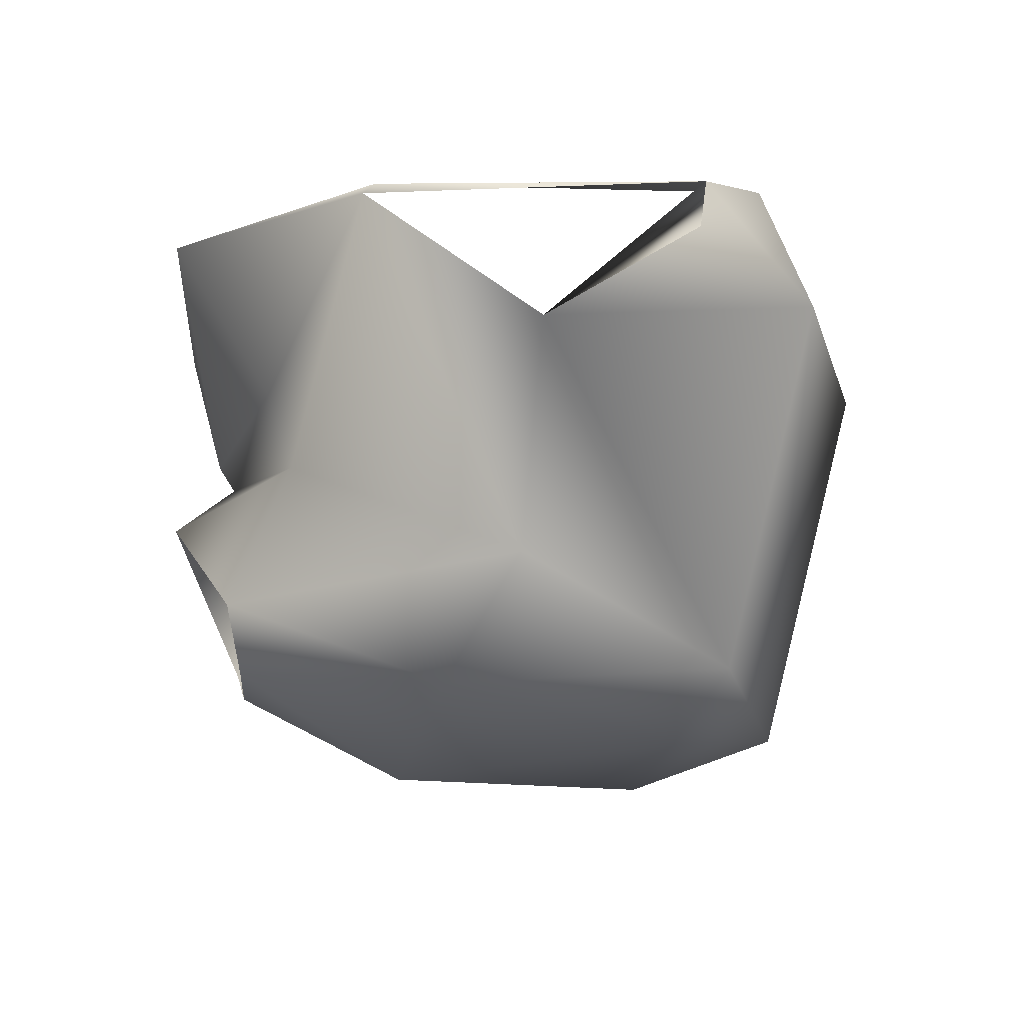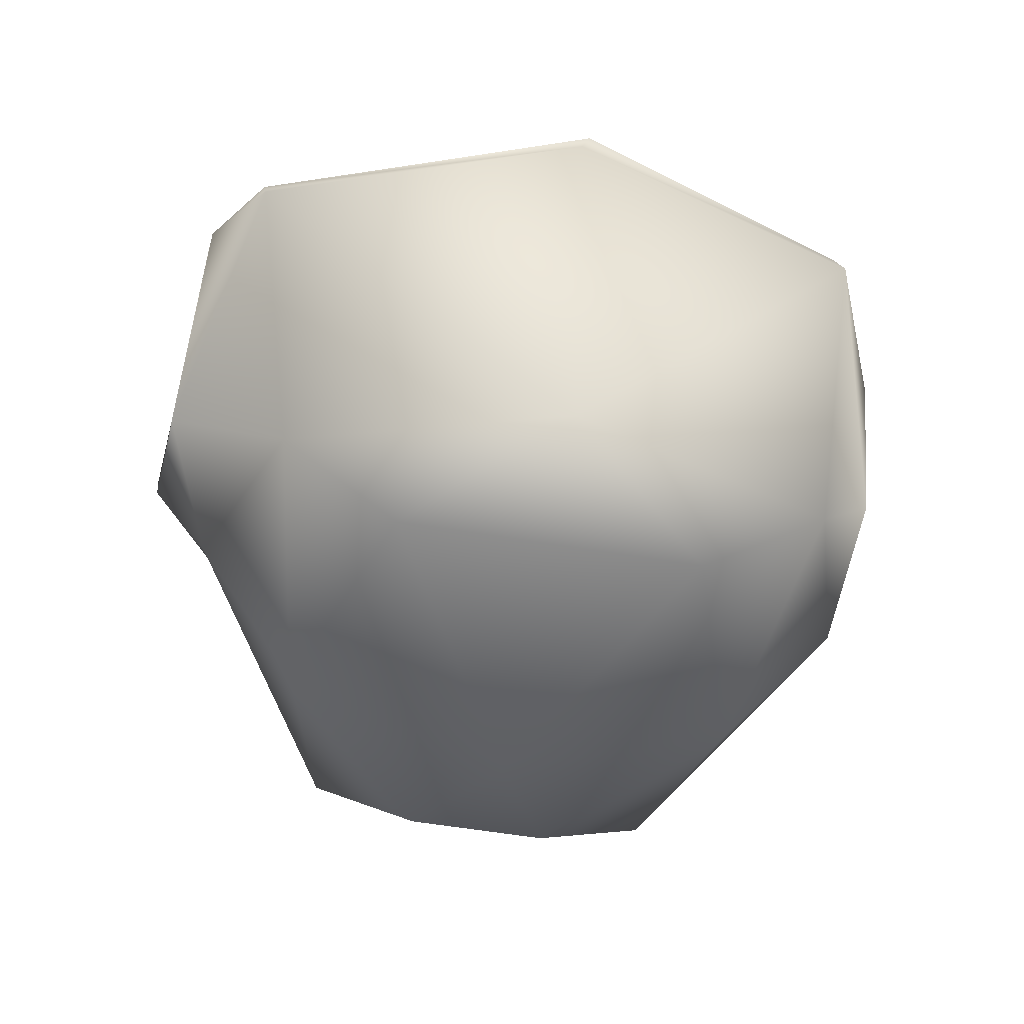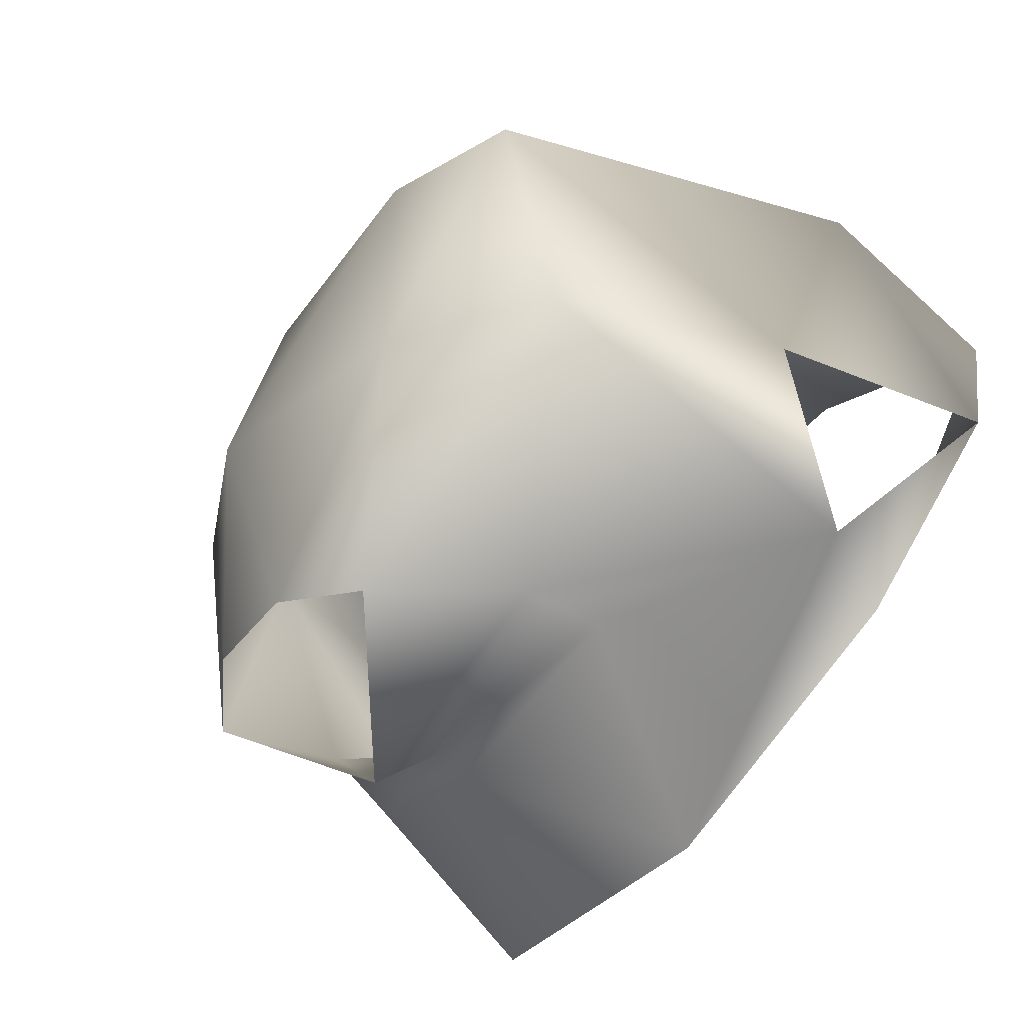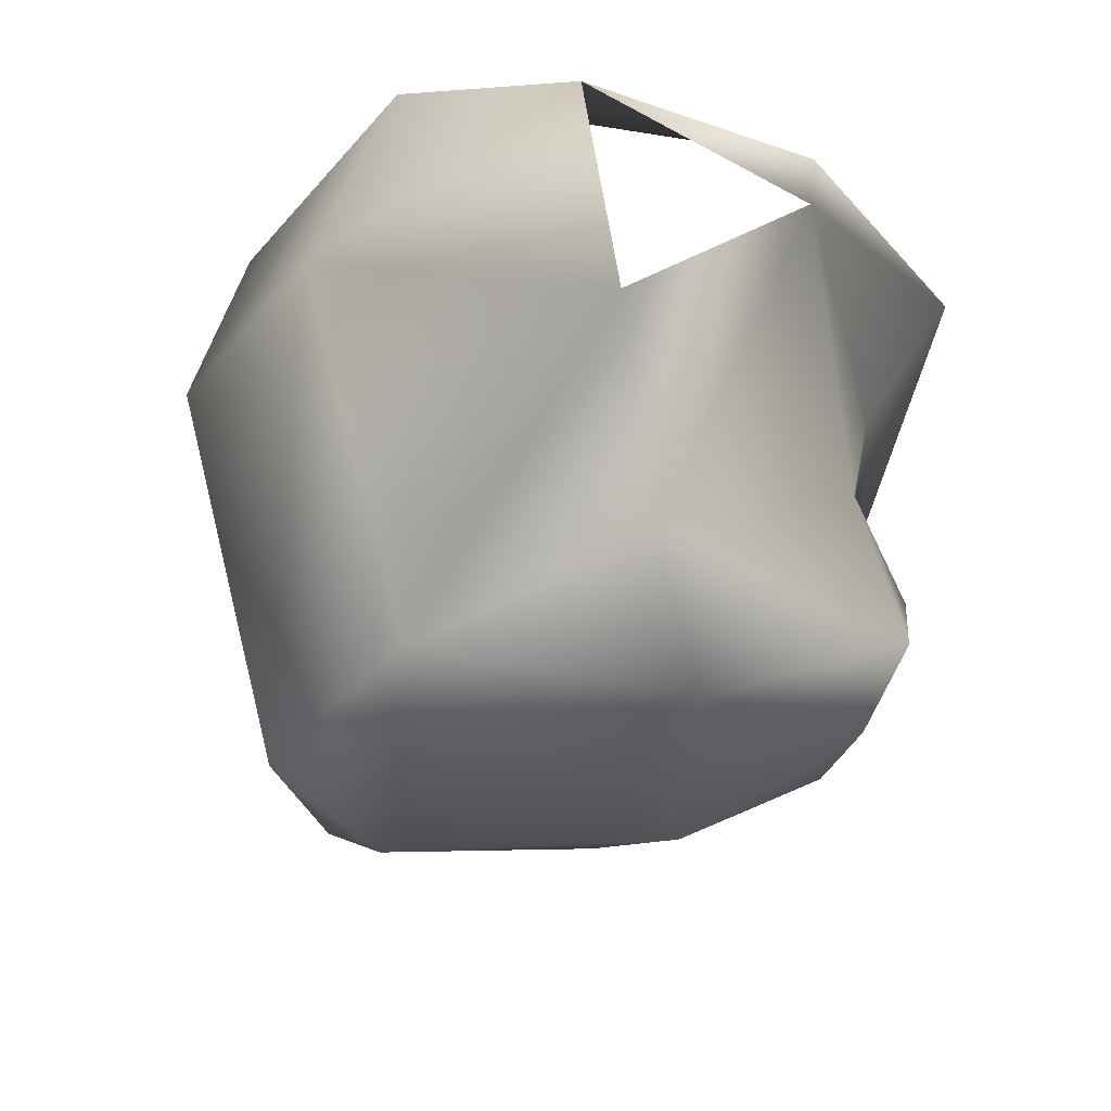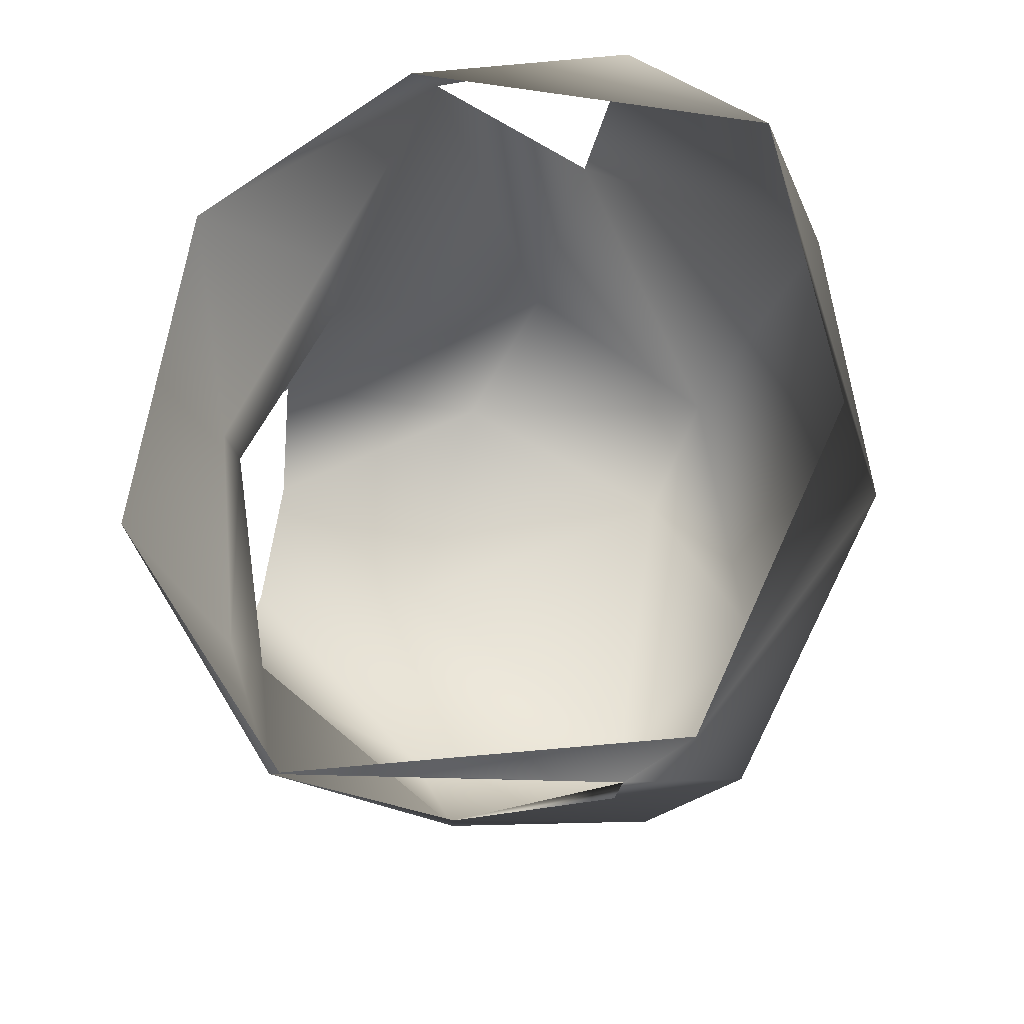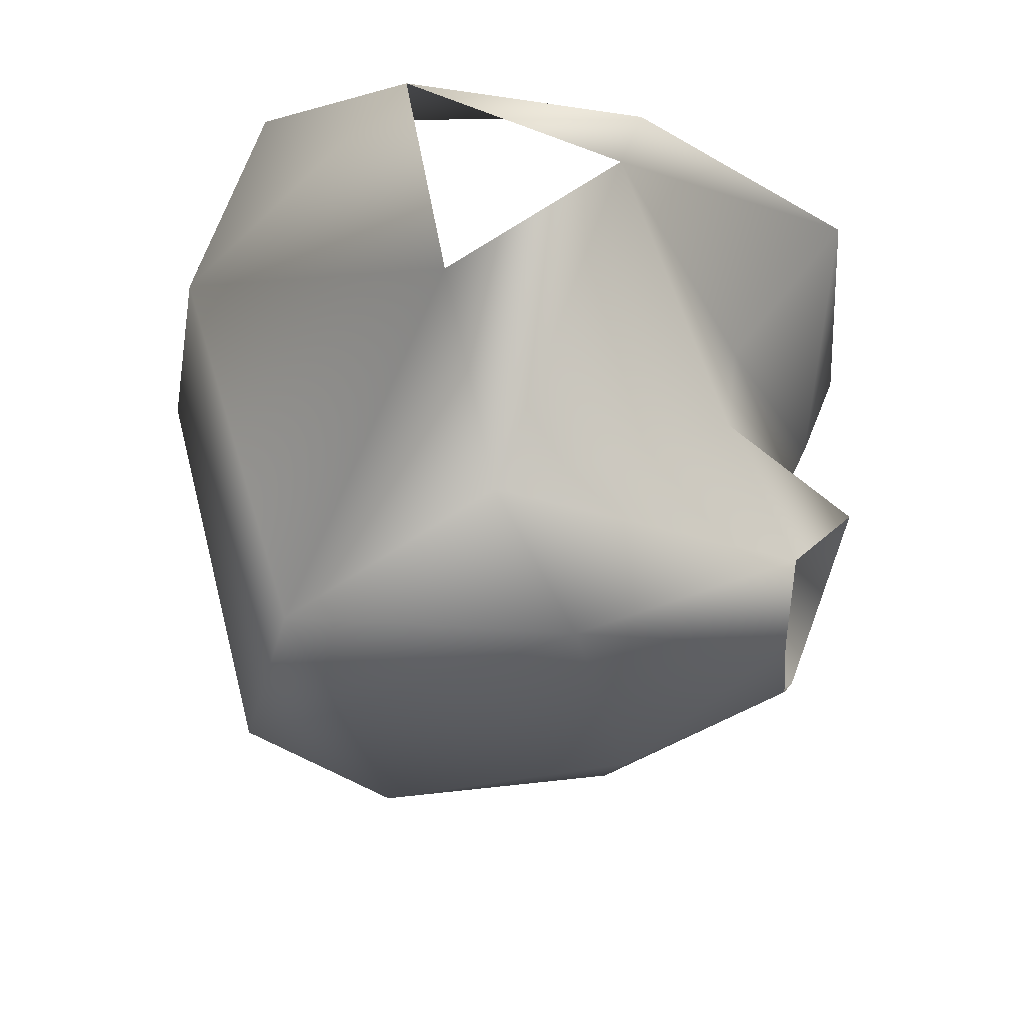
<metadata>
{"format":"obj","ext":"obj","renderer":"f3d","projection":"perspective","resolution":1024,"background":"white","views":[{"elev":-15.7,"azim":-59.8,"up":"+Y"},{"elev":-56.6,"azim":25.0,"up":"+Y"},{"elev":-67.8,"azim":57.3,"up":"+Z"},{"elev":-24.2,"azim":113.3,"up":"+Y"},{"elev":64.7,"azim":-46.7,"up":"+Y"},{"elev":-23.8,"azim":130.6,"up":"+Y"}]}
</metadata>
<code>
o torso
v -0.5076 0.8377 -3.258
v 1.742 1.036 -2.852
v 2.119 0.4017 -2.92
v 1.742 1.036 -2.852
v 3.067 1.286 -1.477
v -0.5076 0.8377 -3.258
v 0.4965 -0.6154 -2.808
v -1.423 -0.6182 -2.198
v -1.421 -0.8575 -2.03
v -2.789 -0.5692 -0.6702
v -2.625 -1.176 -0.5369
v -3.586 0.616 0.7801
v -2.33 -2.082 1.485
v -2.668 -0.306 1.88
v -1.819 0.9202 2.909
v -1.852 0.5281 2.869
v -2.668 -0.306 1.88
v -3.586 0.616 0.7801
v -1.852 0.5281 2.869
v 0.3893 -1.173 -2.643
v -1.704 -1.244 -2.449
v -2.608 -2.256 -1.16
v -1.925 -2.969 0.5236
v -1.852 0.5281 2.869
v 3.067 1.286 -1.477
v 2.784 -0.3826 -1.667
v 2.119 0.4017 -2.92
v 1.147 -2.965 -1.623
v -0.1776 -2.253 -2.858
v 2.188 -2.077 -1.673
v -0.8703 -2.65 -2.258
v -0.5542 -3.453 -0.7873
v -1.827 -2.651 -1.589
v 1.742 1.036 -2.852
v 3.287 1.415 -0.05659
v 3.067 1.286 -1.477
v 2.784 -0.3826 -1.667
v -3.539 0.6977 0.8567
v -2.964 0.852 -1.553
v 2.784 -0.3826 -1.667
v -2.668 -0.306 1.88
v -3.539 0.6977 0.8567
v -1.183 1.017 3.089
v -1.819 0.9202 2.909
v -3.539 0.6977 0.8567
v -1.819 0.9202 2.909
v -2.964 0.852 -1.553
v 1.739 -3.322 0.3437
v -0.2808 -3.325 1.755
v 2.722 -2.872 0.04975
v 1.739 -3.322 0.3437
v 1.147 -2.965 -1.623
v 1.333 -3.067 1.908
v 3.461 -0.01389 0.5796
v 1.791 0.1207 2.6
v 3.287 1.415 -0.05659
v 1.689 1.341 2.127
v 3.067 1.286 -1.477
v 2.784 -0.3826 -1.667
v 2.188 -2.077 -1.673
v -1.183 1.017 3.089
v -0.8969 0.04741 3.415
v -1.819 0.9202 2.909
v -2.668 -0.306 1.88
v -0.8955 -2.877 2.578
v -2.33 -2.082 1.485
v -1.925 -2.969 0.5236
v -0.2808 -3.325 1.755
v 0.2775 -2.91 -0.1814
v -0.2917 -2.911 0.2163
v -1.567 -2.745 0.5866
v -1.256 -2.444 -0.7536
v 1.079 -2.743 -1.262
v 0.2775 -2.91 -0.1814
v -0.3024 -2.443 -1.42
v -0.2917 -2.911 0.2163
f 3 4 5
f 3 6 4
f 7 6 3
f 7 8 6
f 9 8 7
f 9 10 8
f 11 10 9
f 11 12 10
f 13 12 11
f 13 14 12
f 15 16 17
f 20 7 3
f 20 9 7
f 21 9 20
f 21 11 9
f 22 11 21
f 22 13 11
f 23 13 22
f 28 29 30
f 28 31 29
f 32 31 28
f 32 33 31
f 23 33 32
f 23 22 33
f 35 36 34
f 30 3 37
f 30 20 3
f 29 20 30
f 29 21 20
f 42 44 43
f 45 12 46
f 45 47 12
f 8 47 6
f 8 10 47
f 48 32 28
f 48 49 32
f 47 10 12
f 32 49 23
f 50 51 52
f 50 53 51
f 56 55 54
f 56 57 55
f 54 58 56
f 54 59 58
f 50 59 54
f 50 60 59
f 52 60 50
f 61 55 57
f 61 62 55
f 63 62 61
f 63 64 62
f 62 53 55
f 62 65 53
f 64 65 62
f 64 66 65
f 67 65 66
f 67 68 65
f 68 53 65
f 68 51 53
f 53 54 55
f 53 50 54

</code>
